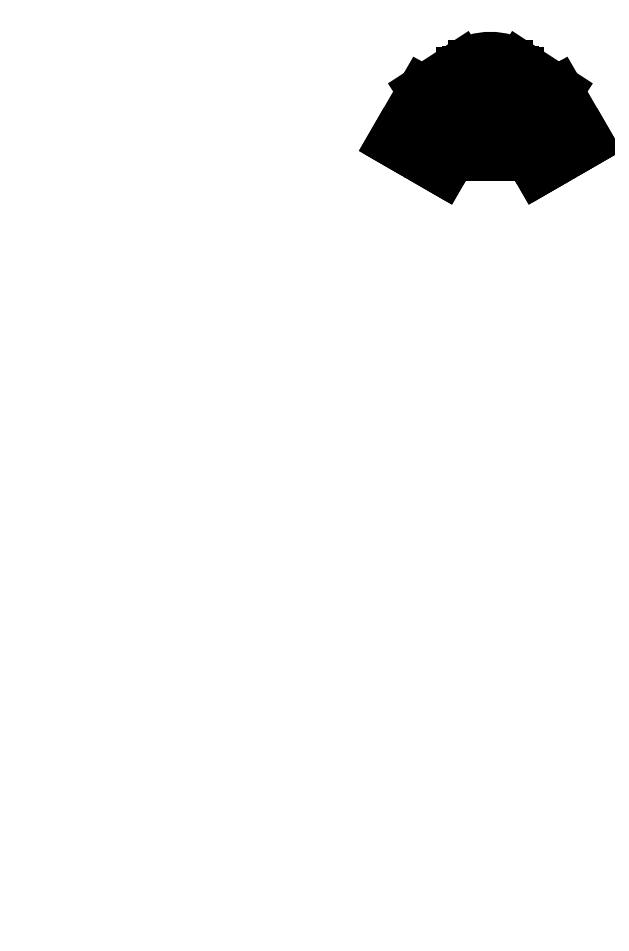
<metadata>
{"format":"dxf","ext":"dxf","renderer":"ezdxf+matplotlib","layout":"modelspace","background":"white","min_lineweight":24,"dpi":150}
</metadata>
<code>
0
SECTION
2
ENTITIES
0
LINE
8
0
10
-50
20
86.6
11
50
21
-86.6
0
LINE
8
0
10
620
20
-86.6
11
720
21
86.6
0
LINE
8
0
10
235
20
580.2
11
435
21
580.2
0
LINE
8
0
10
-50
20
86.6
11
235
21
580.2
0
LINE
8
0
10
435
20
580.2
11
720
21
86.6
0
LINE
8
0
10
620
20
-86.6
11
50
21
-86.6
0
LINE
8
axes
10
-27.02
20
2.796
11
-27.8
21
4.155
0
LINE
8
axes
10
-27.8
20
4.155
11
-39.06
21
-2.345
0
LINE
8
axes
10
-39.06
20
-2.345
11
-32.56
21
-13.6
0
LINE
8
axes
10
-32.56
20
-13.6
11
-31.2
21
-12.82
0
LINE
8
axes
10
-31.2
20
-12.82
11
-33.07
21
-9.588
0
LINE
8
axes
10
-33.07
20
-9.588
11
-27.7
21
-6.488
0
LINE
8
axes
10
-27.7
20
-6.488
11
-19.47
21
-20.74
0
LINE
8
axes
10
-19.47
20
-20.74
11
-24.84
21
-23.84
0
LINE
8
axes
10
-24.84
20
-23.84
11
-26.7
21
-20.61
0
LINE
8
axes
10
-26.7
20
-20.61
11
-28.06
21
-21.4
0
LINE
8
axes
10
-28.06
20
-21.4
11
-21.56
21
-32.66
0
LINE
8
axes
10
-21.56
20
-32.66
11
-10.3
21
-26.16
0
LINE
8
axes
10
-10.3
20
-26.16
11
-11.09
21
-24.8
0
LINE
8
axes
10
-11.09
20
-24.8
11
-14.32
21
-26.66
0
LINE
8
axes
10
-14.32
20
-26.66
11
-17.42
21
-21.29
0
LINE
8
axes
10
-17.42
20
-21.29
11
-3.163
21
-13.06
0
LINE
8
axes
10
-3.163
20
-13.06
11
-0.06306
21
-18.43
0
LINE
8
axes
10
-0.06306
20
-18.43
11
-3.293
21
-20.3
0
LINE
8
axes
10
-3.293
20
-20.3
11
-2.508
21
-21.66
0
LINE
8
axes
10
-2.508
20
-21.66
11
8.75
21
-15.16
0
LINE
8
axes
10
8.75
20
-15.16
11
2.25
21
-3.897
0
LINE
8
axes
10
2.25
20
-3.897
11
0.8903
21
-4.682
0
LINE
8
axes
10
0.8903
20
-4.682
11
2.755
21
-7.912
0
LINE
8
axes
10
2.755
20
-7.912
11
-2.614
21
-11.01
0
LINE
8
axes
10
-2.614
20
-11.01
11
-10.84
21
3.242
0
LINE
8
axes
10
-10.84
20
3.242
11
-5.475
21
6.342
0
LINE
8
axes
10
-5.475
20
6.342
11
-3.61
21
3.112
0
LINE
8
axes
10
-3.61
20
3.112
11
-2.25
21
3.897
0
LINE
8
axes
10
-2.25
20
3.897
11
-8.75
21
15.16
0
LINE
8
axes
10
-20.01
20
8.655
11
-19.22
21
7.296
0
LINE
8
axes
10
-19.22
20
7.296
11
-15.99
21
9.161
0
LINE
8
axes
10
-15.99
20
9.161
11
-12.89
21
3.791
0
LINE
8
axes
10
-12.89
20
3.791
11
-27.15
21
-4.439
0
LINE
8
axes
10
-27.15
20
-4.439
11
-30.25
21
0.9308
0
LINE
8
axes
10
-30.25
20
0.9308
11
-27.02
21
2.796
0
LINE
8
axes
10
-36.92
20
-2.919
11
-31.55
21
0.1808
0
LINE
8
axes
10
-31.55
20
0.1808
11
-28.45
21
-5.189
0
LINE
8
axes
10
-28.45
20
-5.189
11
-33.82
21
-8.289
0
LINE
8
axes
10
-33.82
20
-8.289
11
-36.92
21
-2.919
0
LINE
8
axes
10
-14.69
20
9.911
11
-11.59
21
4.541
0
LINE
8
axes
10
-11.59
20
4.541
11
-6.225
21
7.641
0
LINE
8
axes
10
-6.225
20
7.641
11
-9.325
21
13.01
0
LINE
8
axes
10
-9.325
20
13.01
11
-14.69
21
9.911
0
LINE
8
axes
10
3.505
20
-9.211
11
6.605
21
-14.58
0
LINE
8
axes
10
6.605
20
-14.58
11
1.236
21
-17.68
0
LINE
8
axes
10
1.236
20
-17.68
11
-1.864
21
-12.31
0
LINE
8
axes
10
-1.864
20
-12.31
11
3.505
21
-9.211
0
LINE
8
axes
10
-18.72
20
-22.04
11
-24.09
21
-25.14
0
LINE
8
axes
10
-24.09
20
-25.14
11
-20.99
21
-30.51
0
LINE
8
axes
10
-20.99
20
-30.51
11
-15.62
21
-27.41
0
LINE
8
axes
10
-15.62
20
-27.41
11
-18.72
21
-22.04
0
LINE
8
axes
10
-26.4
20
-5.738
11
-18.17
21
-19.99
0
LINE
8
axes
10
-18.17
20
-19.99
11
-3.913
21
-11.76
0
LINE
8
axes
10
-3.913
20
-11.76
11
-12.14
21
2.492
0
LINE
8
axes
10
-12.14
20
2.492
11
-26.4
21
-5.738
0
LINE
8
axes
10
-8.75
20
15.16
11
-20.01
21
8.655
0
LINE
8
axes
10
697
20
2.796
11
697.8
21
4.155
0
LINE
8
axes
10
697.8
20
4.155
11
709.1
21
-2.345
0
LINE
8
axes
10
709.1
20
-2.345
11
702.6
21
-13.6
0
LINE
8
axes
10
702.6
20
-13.6
11
701.2
21
-12.82
0
LINE
8
axes
10
701.2
20
-12.82
11
703.1
21
-9.588
0
LINE
8
axes
10
703.1
20
-9.588
11
697.7
21
-6.488
0
LINE
8
axes
10
697.7
20
-6.488
11
689.5
21
-20.74
0
LINE
8
axes
10
689.5
20
-20.74
11
694.8
21
-23.84
0
LINE
8
axes
10
694.8
20
-23.84
11
696.7
21
-20.61
0
LINE
8
axes
10
696.7
20
-20.61
11
698.1
21
-21.4
0
LINE
8
axes
10
698.1
20
-21.4
11
691.6
21
-32.66
0
LINE
8
axes
10
691.6
20
-32.66
11
680.3
21
-26.16
0
LINE
8
axes
10
680.3
20
-26.16
11
681.1
21
-24.8
0
LINE
8
axes
10
681.1
20
-24.8
11
684.3
21
-26.66
0
LINE
8
axes
10
684.3
20
-26.66
11
687.4
21
-21.29
0
LINE
8
axes
10
687.4
20
-21.29
11
673.2
21
-13.06
0
LINE
8
axes
10
673.2
20
-13.06
11
670.1
21
-18.43
0
LINE
8
axes
10
670.1
20
-18.43
11
673.3
21
-20.3
0
LINE
8
axes
10
673.3
20
-20.3
11
672.5
21
-21.66
0
LINE
8
axes
10
672.5
20
-21.66
11
661.2
21
-15.16
0
LINE
8
axes
10
661.2
20
-15.16
11
667.8
21
-3.897
0
LINE
8
axes
10
667.8
20
-3.897
11
669.1
21
-4.682
0
LINE
8
axes
10
669.1
20
-4.682
11
667.2
21
-7.912
0
LINE
8
axes
10
667.2
20
-7.912
11
672.6
21
-11.01
0
LINE
8
axes
10
672.6
20
-11.01
11
680.8
21
3.242
0
LINE
8
axes
10
680.8
20
3.242
11
675.5
21
6.342
0
LINE
8
axes
10
675.5
20
6.342
11
673.6
21
3.112
0
LINE
8
axes
10
673.6
20
3.112
11
672.2
21
3.897
0
LINE
8
axes
10
672.2
20
3.897
11
678.8
21
15.16
0
LINE
8
axes
10
690
20
8.655
11
689.2
21
7.296
0
LINE
8
axes
10
689.2
20
7.296
11
686
21
9.161
0
LINE
8
axes
10
686
20
9.161
11
682.9
21
3.791
0
LINE
8
axes
10
682.9
20
3.791
11
697.1
21
-4.439
0
LINE
8
axes
10
697.1
20
-4.439
11
700.2
21
0.9308
0
LINE
8
axes
10
700.2
20
0.9308
11
697
21
2.796
0
LINE
8
axes
10
706.9
20
-2.919
11
701.5
21
0.1808
0
LINE
8
axes
10
701.5
20
0.1808
11
698.4
21
-5.189
0
LINE
8
axes
10
698.4
20
-5.189
11
703.8
21
-8.289
0
LINE
8
axes
10
703.8
20
-8.289
11
706.9
21
-2.919
0
LINE
8
axes
10
684.7
20
9.911
11
681.6
21
4.541
0
LINE
8
axes
10
681.6
20
4.541
11
676.2
21
7.641
0
LINE
8
axes
10
676.2
20
7.641
11
679.3
21
13.01
0
LINE
8
axes
10
679.3
20
13.01
11
684.7
21
9.911
0
LINE
8
axes
10
666.5
20
-9.211
11
663.4
21
-14.58
0
LINE
8
axes
10
663.4
20
-14.58
11
668.8
21
-17.68
0
LINE
8
axes
10
668.8
20
-17.68
11
671.9
21
-12.31
0
LINE
8
axes
10
671.9
20
-12.31
11
666.5
21
-9.211
0
LINE
8
axes
10
688.7
20
-22.04
11
694.1
21
-25.14
0
LINE
8
axes
10
694.1
20
-25.14
11
691
21
-30.51
0
LINE
8
axes
10
691
20
-30.51
11
685.6
21
-27.41
0
LINE
8
axes
10
685.6
20
-27.41
11
688.7
21
-22.04
0
LINE
8
axes
10
696.4
20
-5.738
11
688.2
21
-19.99
0
LINE
8
axes
10
688.2
20
-19.99
11
673.9
21
-11.76
0
LINE
8
axes
10
673.9
20
-11.76
11
682.1
21
2.492
0
LINE
8
axes
10
682.1
20
2.492
11
696.4
21
-5.738
0
LINE
8
axes
10
678.8
20
15.16
11
690
21
8.655
0
LINE
8
axes
10
319.1
20
602.2
11
317.5
21
602.2
0
LINE
8
axes
10
317.5
20
602.2
11
317.5
21
615.2
0
LINE
8
axes
10
317.5
20
615.2
11
330.5
21
615.2
0
LINE
8
axes
10
330.5
20
615.2
11
330.5
21
613.7
0
LINE
8
axes
10
330.5
20
613.7
11
326.8
21
613.7
0
LINE
8
axes
10
326.8
20
613.7
11
326.8
21
607.5
0
LINE
8
axes
10
326.8
20
607.5
11
343.2
21
607.5
0
LINE
8
axes
10
343.2
20
607.5
11
343.2
21
613.7
0
LINE
8
axes
10
343.2
20
613.7
11
339.5
21
613.7
0
LINE
8
axes
10
339.5
20
613.7
11
339.5
21
615.2
0
LINE
8
axes
10
339.5
20
615.2
11
352.5
21
615.2
0
LINE
8
axes
10
352.5
20
615.2
11
352.5
21
602.2
0
LINE
8
axes
10
352.5
20
602.2
11
350.9
21
602.2
0
LINE
8
axes
10
350.9
20
602.2
11
350.9
21
606
0
LINE
8
axes
10
350.9
20
606
11
344.7
21
606
0
LINE
8
axes
10
344.7
20
606
11
344.7
21
589.5
0
LINE
8
axes
10
344.7
20
589.5
11
350.9
21
589.5
0
LINE
8
axes
10
350.9
20
589.5
11
350.9
21
593.2
0
LINE
8
axes
10
350.9
20
593.2
11
352.5
21
593.2
0
LINE
8
axes
10
352.5
20
593.2
11
352.5
21
580.2
0
LINE
8
axes
10
352.5
20
580.2
11
339.5
21
580.2
0
LINE
8
axes
10
339.5
20
580.2
11
339.5
21
581.8
0
LINE
8
axes
10
339.5
20
581.8
11
343.2
21
581.8
0
LINE
8
axes
10
343.2
20
581.8
11
343.2
21
588
0
LINE
8
axes
10
343.2
20
588
11
326.8
21
588
0
LINE
8
axes
10
326.8
20
588
11
326.8
21
581.8
0
LINE
8
axes
10
326.8
20
581.8
11
330.5
21
581.8
0
LINE
8
axes
10
330.5
20
581.8
11
330.5
21
580.2
0
LINE
8
axes
10
330.5
20
580.2
11
317.5
21
580.2
0
LINE
8
axes
10
317.5
20
593.2
11
319.1
21
593.2
0
LINE
8
axes
10
319.1
20
593.2
11
319.1
21
589.5
0
LINE
8
axes
10
319.1
20
589.5
11
325.3
21
589.5
0
LINE
8
axes
10
325.3
20
589.5
11
325.3
21
606
0
LINE
8
axes
10
325.3
20
606
11
319.1
21
606
0
LINE
8
axes
10
319.1
20
606
11
319.1
21
602.2
0
LINE
8
axes
10
319.1
20
613.7
11
319.1
21
607.5
0
LINE
8
axes
10
319.1
20
607.5
11
325.3
21
607.5
0
LINE
8
axes
10
325.3
20
607.5
11
325.3
21
613.7
0
LINE
8
axes
10
325.3
20
613.7
11
319.1
21
613.7
0
LINE
8
axes
10
319.1
20
588
11
325.3
21
588
0
LINE
8
axes
10
325.3
20
588
11
325.3
21
581.8
0
LINE
8
axes
10
325.3
20
581.8
11
319.1
21
581.8
0
LINE
8
axes
10
319.1
20
581.8
11
319.1
21
588
0
LINE
8
axes
10
344.7
20
581.8
11
350.9
21
581.8
0
LINE
8
axes
10
350.9
20
581.8
11
350.9
21
588
0
LINE
8
axes
10
350.9
20
588
11
344.7
21
588
0
LINE
8
axes
10
344.7
20
588
11
344.7
21
581.8
0
LINE
8
axes
10
344.7
20
607.5
11
344.7
21
613.7
0
LINE
8
axes
10
344.7
20
613.7
11
350.9
21
613.7
0
LINE
8
axes
10
350.9
20
613.7
11
350.9
21
607.5
0
LINE
8
axes
10
350.9
20
607.5
11
344.7
21
607.5
0
LINE
8
axes
10
326.8
20
606
11
343.2
21
606
0
LINE
8
axes
10
343.2
20
606
11
343.2
21
589.5
0
LINE
8
axes
10
343.2
20
589.5
11
326.8
21
589.5
0
LINE
8
axes
10
326.8
20
589.5
11
326.8
21
606
0
LINE
8
axes
10
317.5
20
580.2
11
317.5
21
593.2
0
LINE
8
liteaux
10
11.75
20
-50.16
11
11.75
21
-15.16
0
LINE
8
liteaux
10
658.2
20
-50.16
11
658.2
21
-15.16
0
LINE
8
liteaux
10
11.75
20
-15.16
11
658.2
21
-15.16
0
LINE
8
liteaux
10
11.75
20
-50.16
11
658.2
21
-50.16
0
LINE
8
liteaux
10
384.3
20
595.1
11
354
21
577.6
0
LINE
8
liteaux
10
707.6
20
35.25
11
677.2
21
17.75
0
LINE
8
liteaux
10
354
20
577.6
11
677.2
21
17.75
0
LINE
8
liteaux
10
384.3
20
595.1
11
707.6
21
35.25
0
LINE
8
liteaux
10
285.7
20
595.1
11
316
21
577.6
0
LINE
8
liteaux
10
-37.56
20
35.25
11
-7.25
21
17.75
0
LINE
8
liteaux
10
316
20
577.6
11
-7.25
21
17.75
0
LINE
8
liteaux
10
285.7
20
595.1
11
-37.56
21
35.25
0
LINE
8
piece_coin
10
352.8
20
615.5
11
352.8
21
580
0
LINE
8
piece_coin
10
352.8
20
580
11
317.2
21
580
0
LINE
8
piece_coin
10
317.2
20
615.5
11
352.8
21
615.5
0
LINE
8
piece_coin
10
317.2
20
580
11
317.2
21
615.5
0
LINE
8
piece_coin
10
350.3
20
576
11
319.7
21
576
0
LINE
8
piece_coin
10
313.2
20
583.8
11
313.2
21
614.7
0
ARC
8
piece_coin
10
0
20
0
40
0
50
0
51
0
0
LINE
8
piece_coin
10
285.6
20
595.5
11
316.3
21
577.7
0
LINE
8
piece_coin
10
384.4
20
595.5
11
353.7
21
577.7
0
LINE
8
piece_coin
10
316.3
20
577.7
11
296.2
21
542.9
0
LINE
8
piece_coin
10
384.4
20
595.5
11
404.5
21
560.6
0
LINE
8
piece_coin
10
296.2
20
542.9
11
299.5
21
541
0
LINE
8
piece_coin
10
305.8
20
552
11
299.5
21
541
0
LINE
8
piece_coin
10
288.1
20
598.4
11
313.2
21
583.8
0
LINE
8
piece_coin
10
288.1
20
598.4
11
313.2
21
614.7
0
LINE
8
piece_coin
10
381.9
20
598.4
11
356.8
21
583.8
0
LINE
8
piece_coin
10
356.8
20
614.7
11
356.8
21
583.8
0
LINE
8
piece_coin
10
356.8
20
614.7
11
381.9
21
598.4
0
LINE
8
piece_coin
10
262.2
20
562.5
11
265.5
21
560.6
0
LINE
8
piece_coin
10
285.6
20
595.5
11
265.5
21
560.6
0
LINE
8
piece_coin
10
407.8
20
562.5
11
404.5
21
560.6
0
LINE
8
piece_coin
10
353.7
20
577.7
11
373.8
21
542.9
0
LINE
8
piece_coin
10
373.8
20
542.9
11
370.5
21
541
0
LINE
8
piece_coin
10
364.2
20
552
11
305.8
21
552
0
LINE
8
piece_coin
10
364.2
20
552
11
370.5
21
541
0
LINE
8
piece_coin
10
319.7
20
576
11
308.1
21
556
0
LINE
8
piece_coin
10
350.3
20
576
11
361.9
21
556
0
LINE
8
piece_coin
10
361.9
20
556
11
308.1
21
556
0
ARC
8
piece_coin
10
335
20
586.1
40
35.88
50
68.69
51
111.3
0
LINE
8
piece_coin
10
322
20
619.5
11
348
21
619.5
0
LINE
8
piece_coin
10
284.2
20
600.6
11
262.2
21
562.5
0
ARC
8
piece_coin
10
335
20
586.1
40
39.88
50
56.95
51
123
0
LINE
8
piece_coin
10
313.2
20
619.5
11
284.2
21
600.6
0
LINE
8
piece_coin
10
356.7
20
619.5
11
385.8
21
600.6
0
LINE
8
piece_coin
10
385.8
20
600.6
11
407.8
21
562.5
0
ENDSEC
0
EOF

</code>
